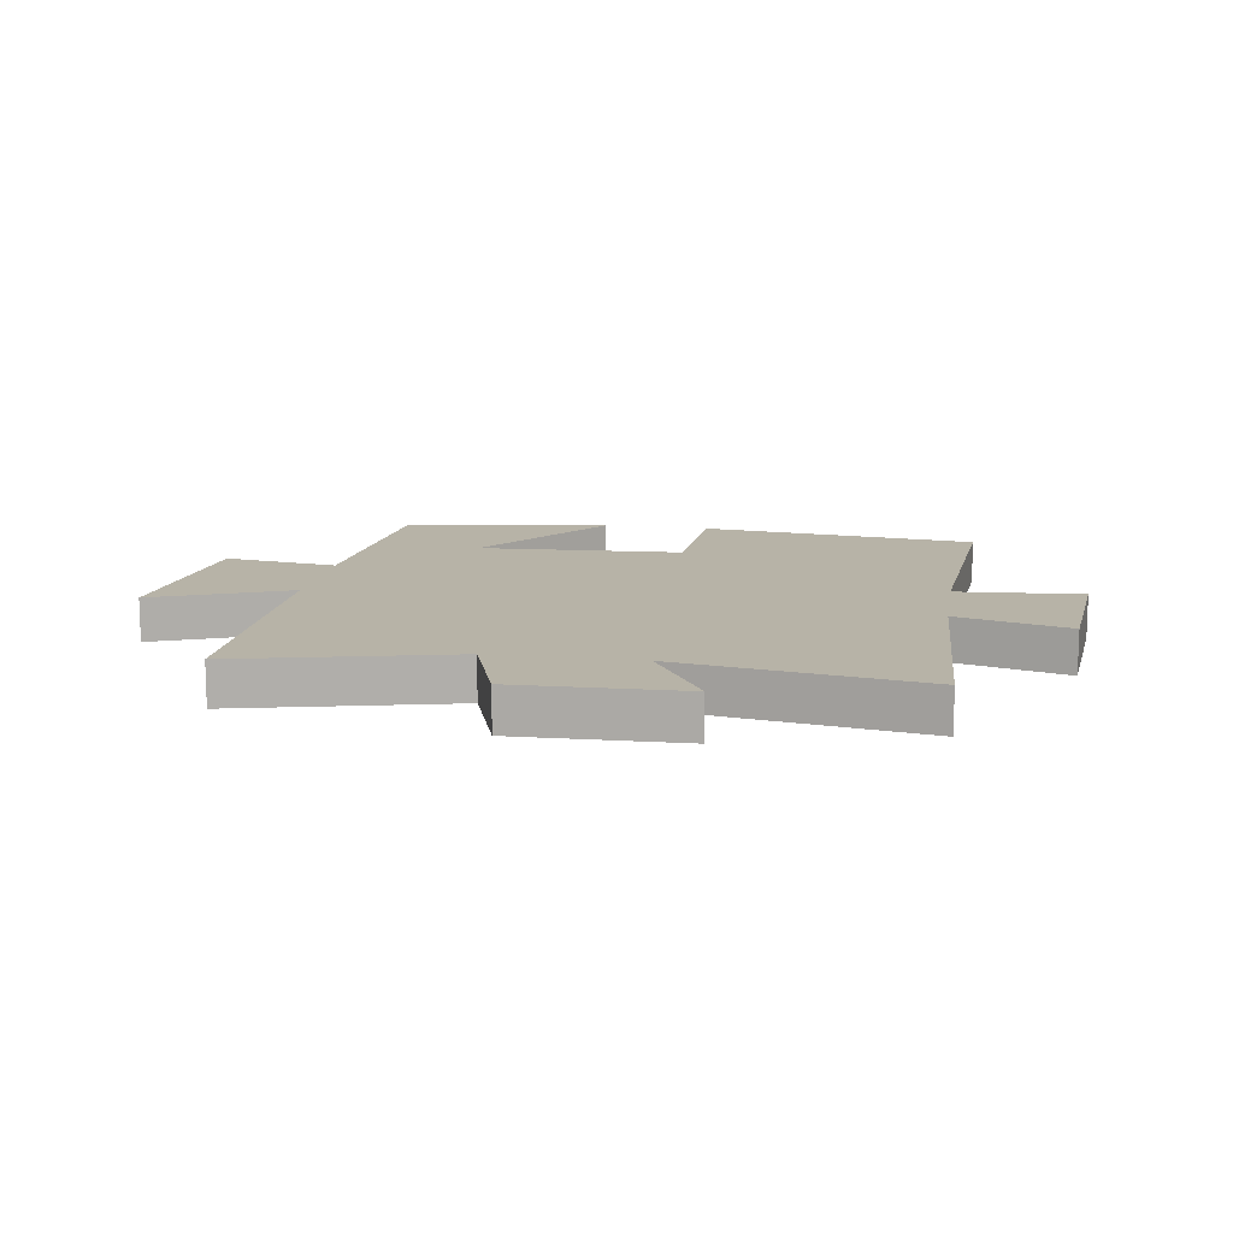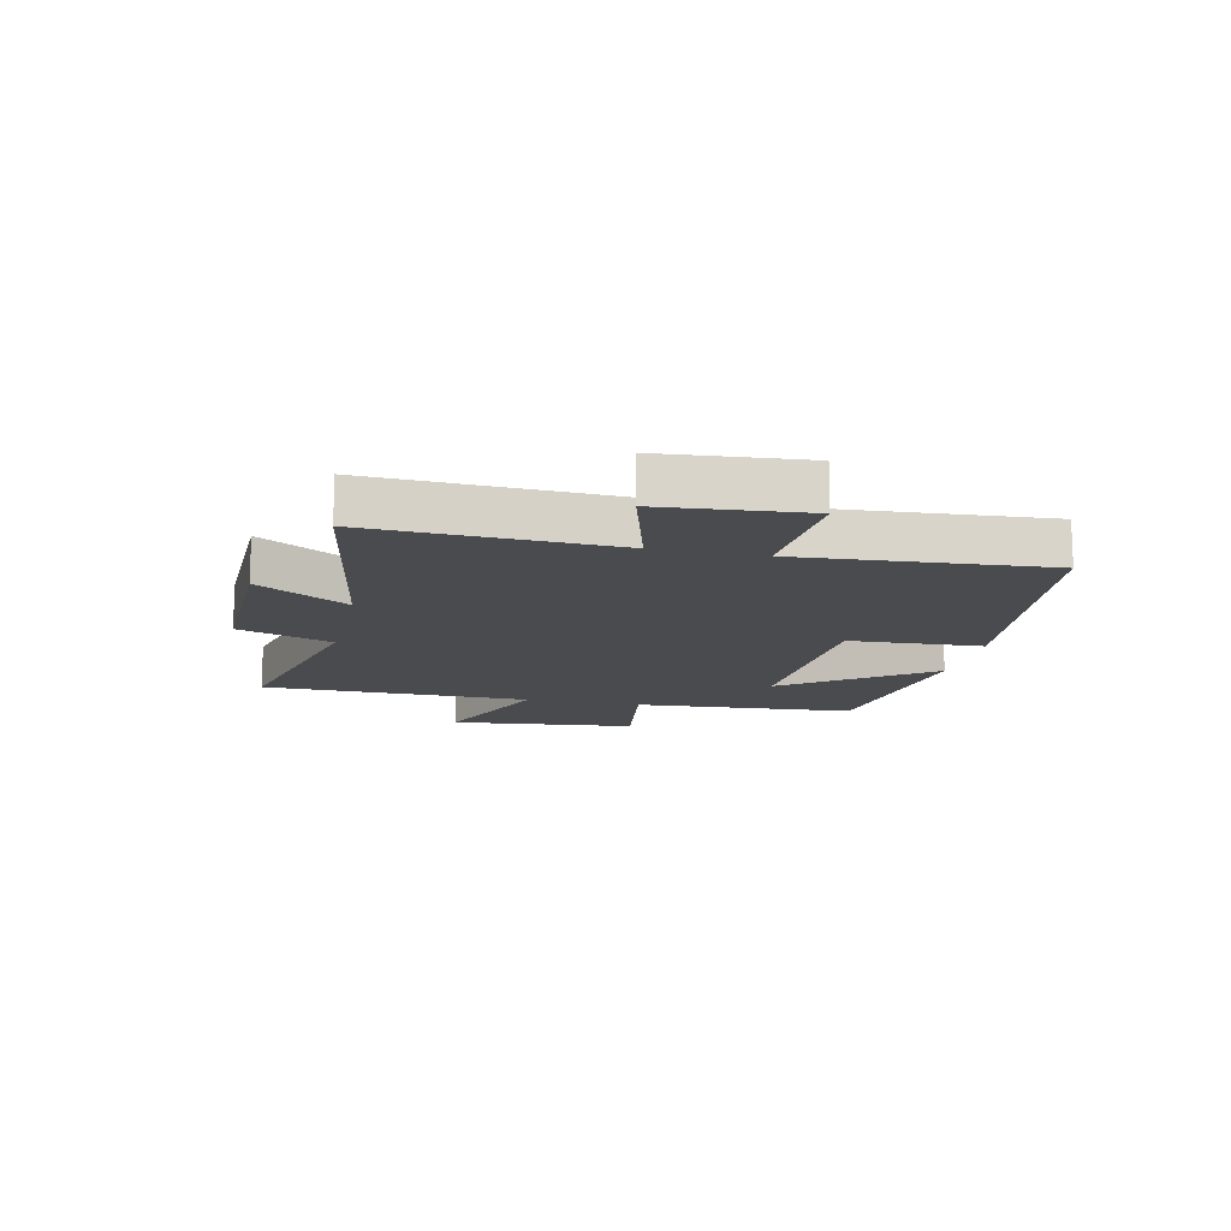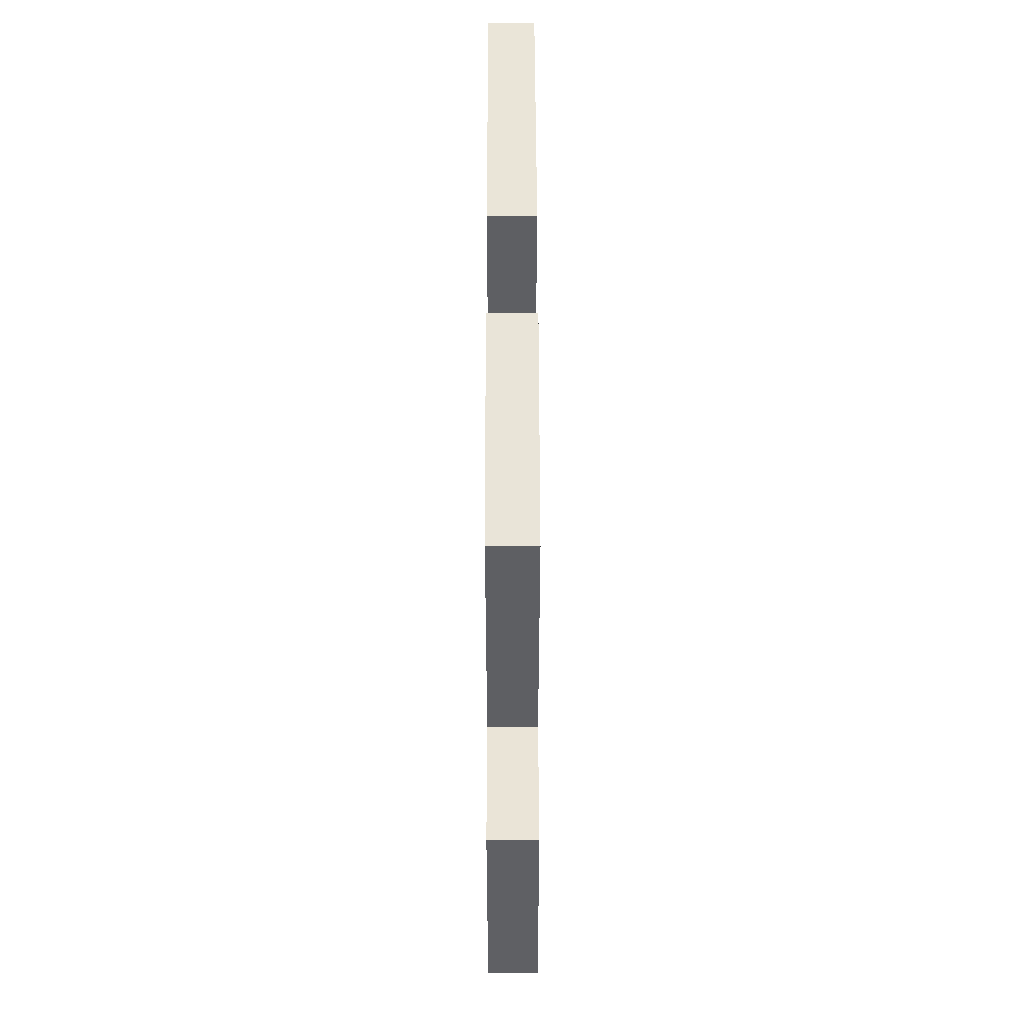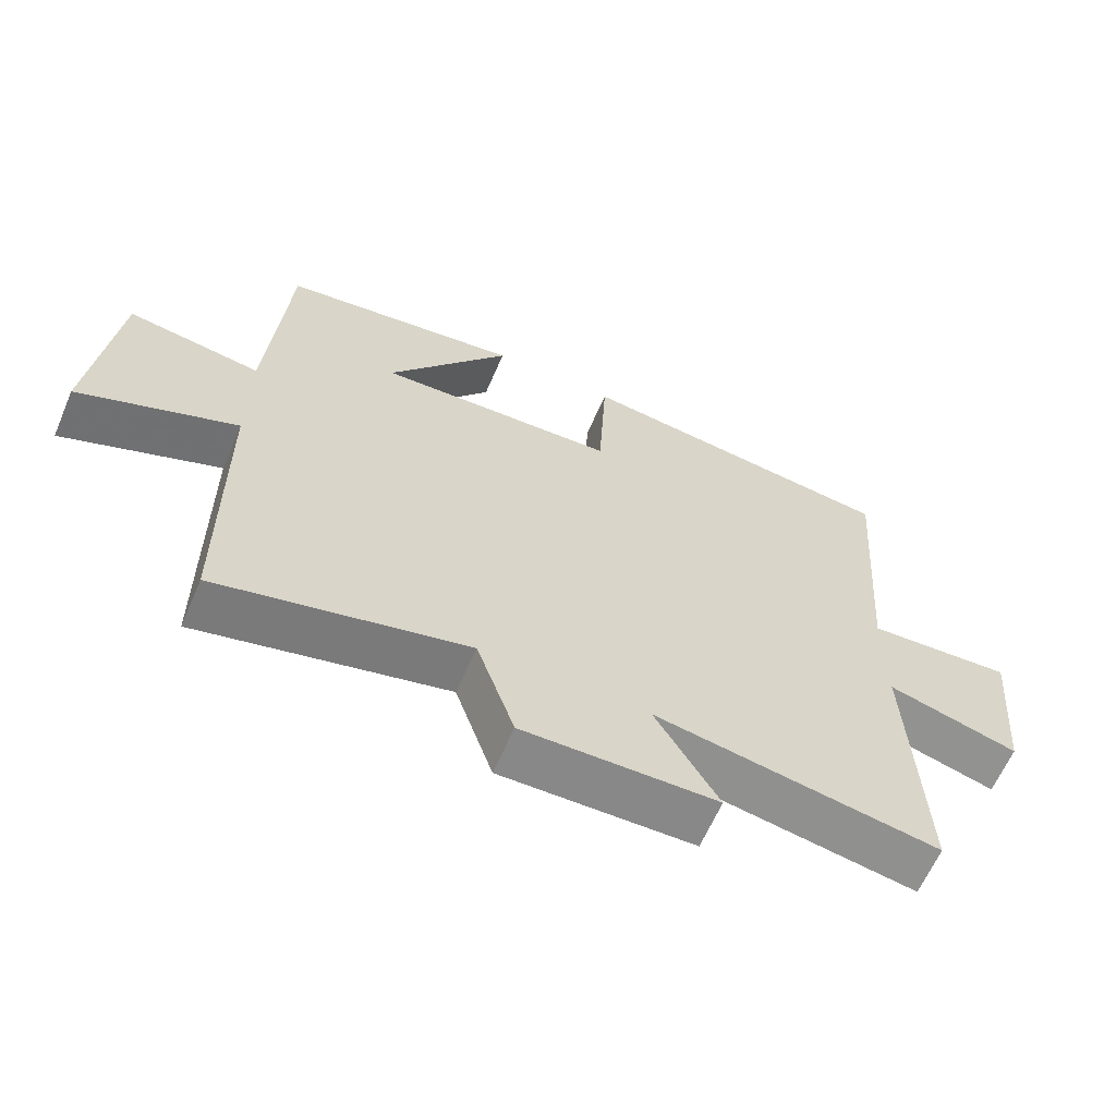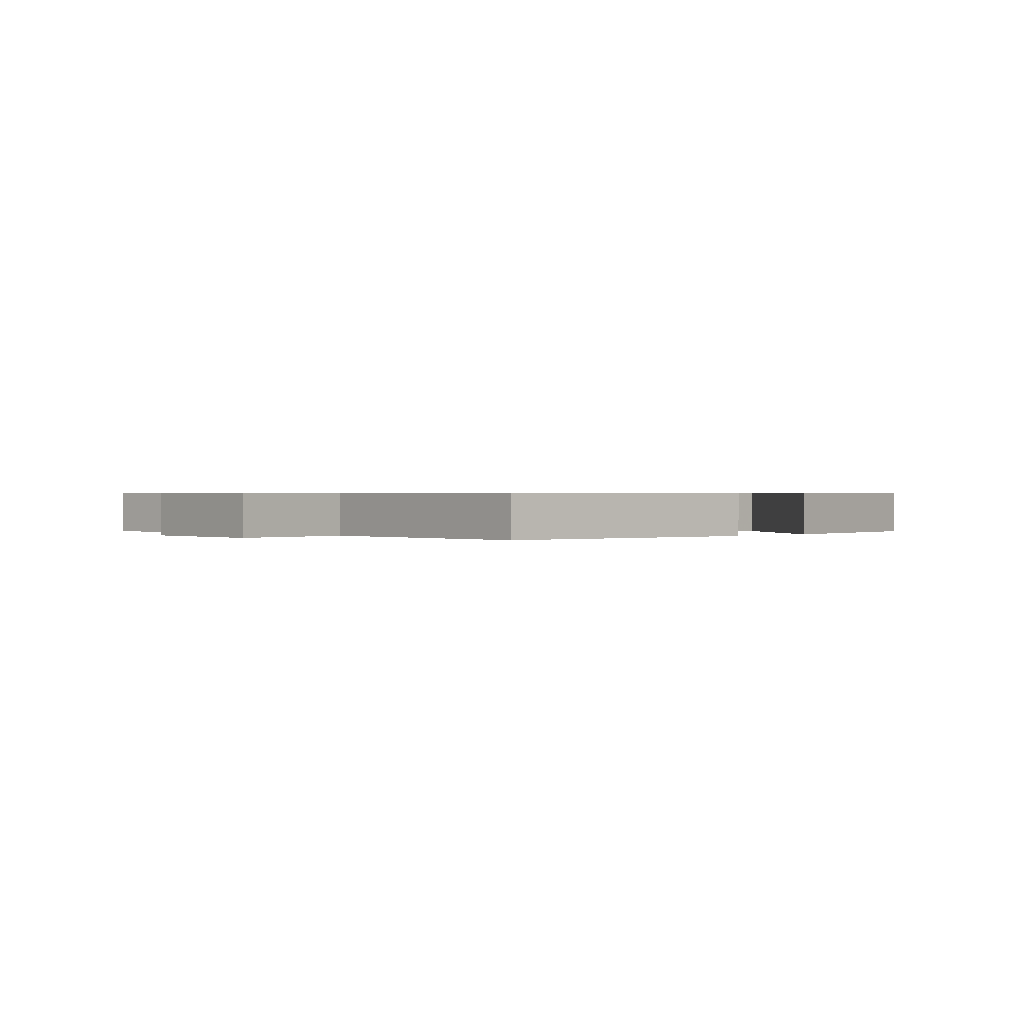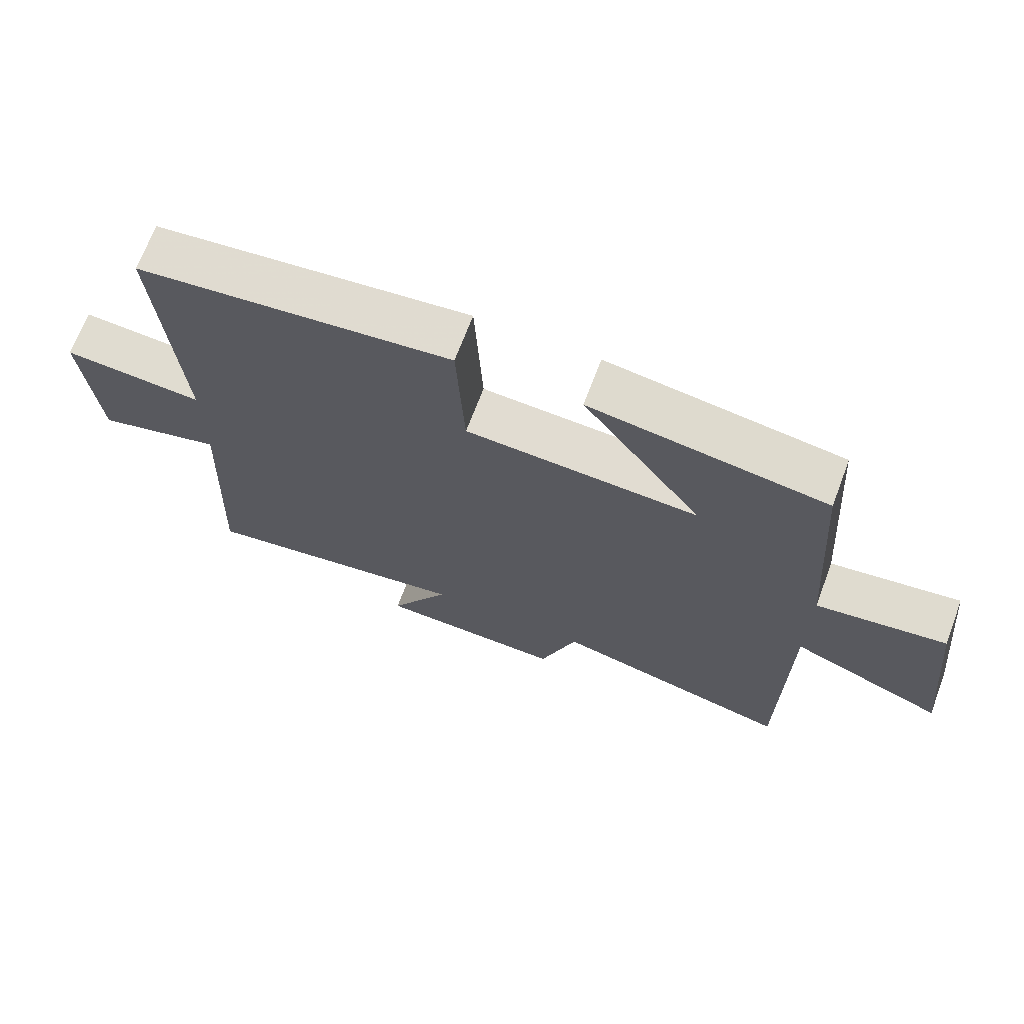
<metadata>
{"format":"obj","ext":"obj","renderer":"f3d","projection":"perspective","resolution":1024,"background":"white","views":[{"elev":12.6,"azim":-170.9,"up":"+Y"},{"elev":-13.9,"azim":-102.6,"up":"+Y"},{"elev":52.3,"azim":89.9,"up":"+Z"},{"elev":-63.3,"azim":156.6,"up":"+Z"},{"elev":0.5,"azim":-45.8,"up":"+Y"},{"elev":68.9,"azim":20.6,"up":"+Z"}]}
</metadata>
<code>
v 0.473 0.07 0.45
v 0.5 0.07 0.071
v 0.694 0.07 0.1
v 0.728 0.07 -0.22
v 0.5 0.07 -0.127
v 0.496 0.07 -0.588
v 0.136 0.07 -0.5
v 0.081 0.07 -0.661
v -0.199 0.07 -0.655
v -0.108 0.07 -0.5
v -0.517 0.07 -0.57
v -0.5 0.07 -0.156
v -0.689 0.07 -0.21
v -0.711 0.07 0.036
v -0.5 0.07 0.022
v -0.531 0.07 0.443
v -0.06 0.07 0.5
v -0.048 0.07 0.272
v 0.3 0.07 0.256
v 0.122 0.07 0.5
v 0.473 0 0.45
v 0.5 0 0.071
v 0.694 0 0.1
v 0.728 0 -0.22
v 0.5 0 -0.127
v 0.496 0 -0.588
v 0.136 0 -0.5
v 0.081 0 -0.661
v -0.199 0 -0.655
v -0.108 0 -0.5
v -0.517 0 -0.57
v -0.5 0 -0.156
v -0.689 0 -0.21
v -0.711 0 0.036
v -0.5 0 0.022
v -0.531 0 0.443
v -0.06 0 0.5
v -0.048 0 0.272
v 0.3 0 0.256
v 0.122 0 0.5
f 19 20 1 2
f 18 19 2
f 15 16 17 18
f 15 18 2
f 12 13 14 15
f 12 15 2
f 10 11 12 2
f 7 8 9 10
f 7 10 2 3
f 5 6 7
f 5 7 3
f 3 4 5
f 22 21 40 39
f 22 39 38
f 38 37 36 35
f 22 38 35
f 35 34 33 32
f 22 35 32
f 22 32 31 30
f 30 29 28 27
f 23 22 30 27
f 27 26 25
f 23 27 25
f 25 24 23
f 1 21 22 2
f 2 22 23 3
f 3 23 24 4
f 4 24 25 5
f 5 25 26 6
f 6 26 27 7
f 7 27 28 8
f 8 28 29 9
f 9 29 30 10
f 10 30 31 11
f 11 31 32 12
f 12 32 33 13
f 13 33 34 14
f 14 34 35 15
f 15 35 36 16
f 16 36 37 17
f 17 37 38 18
f 18 38 39 19
f 19 39 40 20
f 20 40 21 1

</code>
